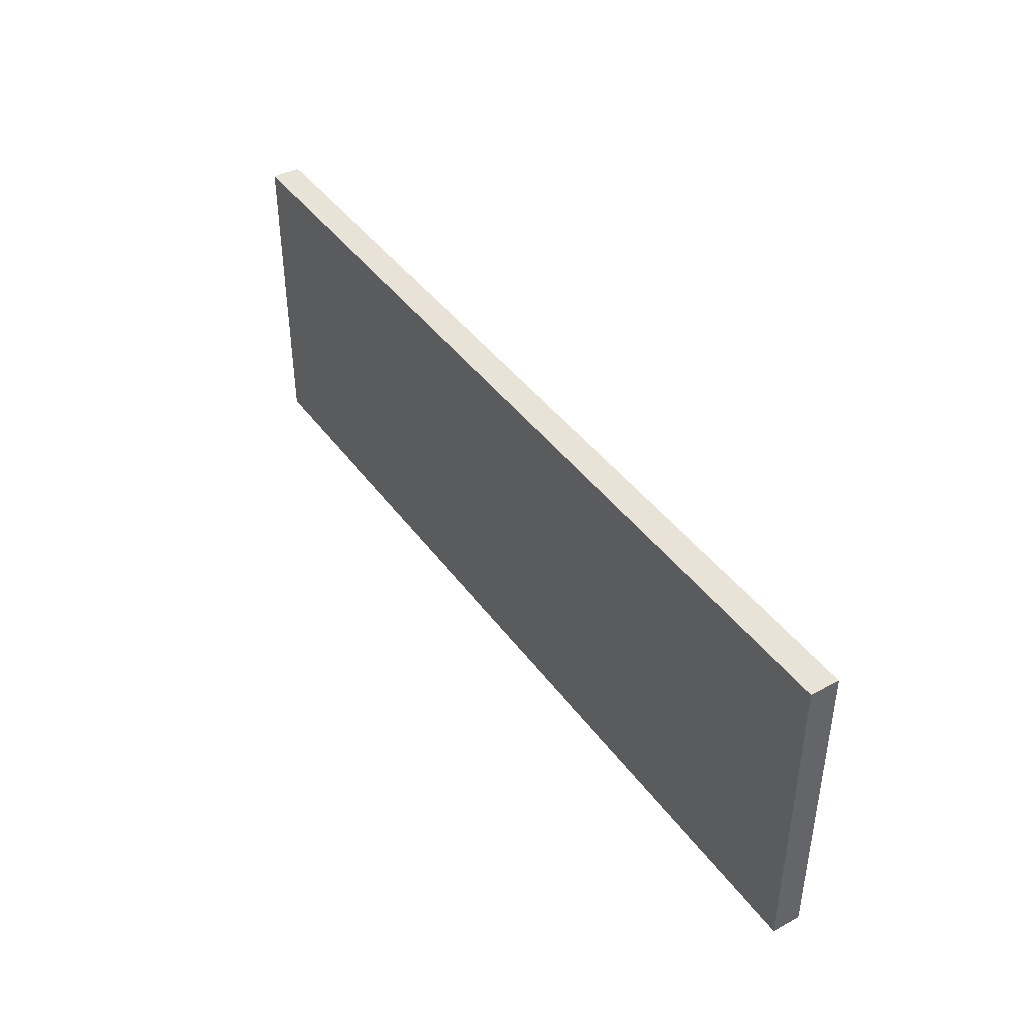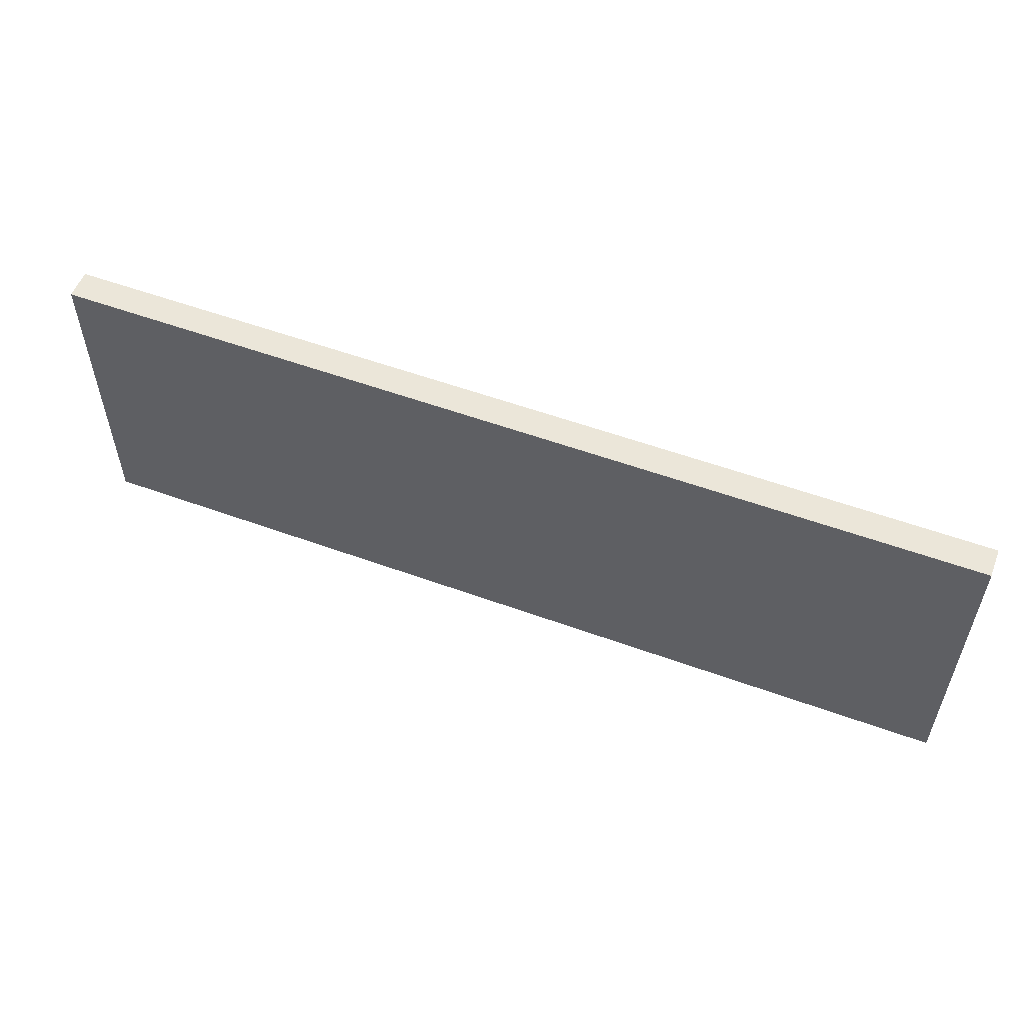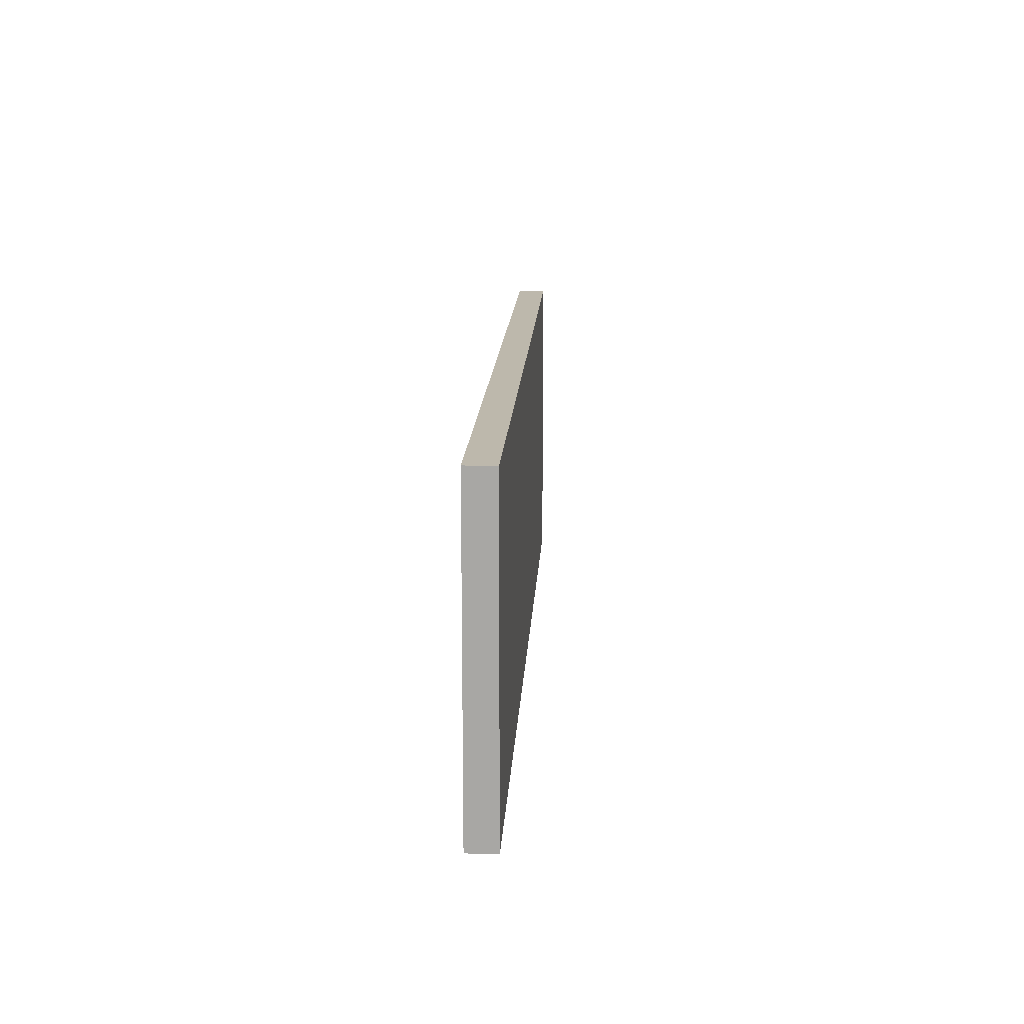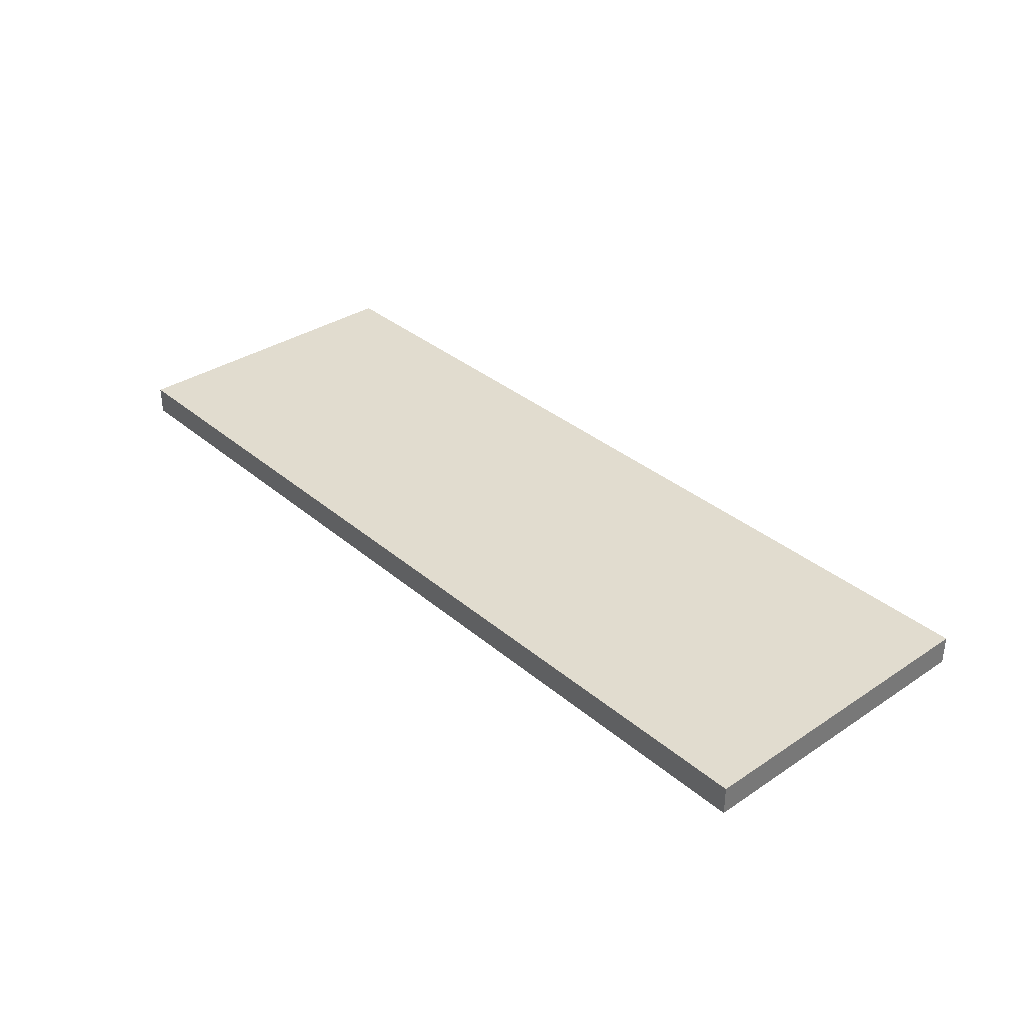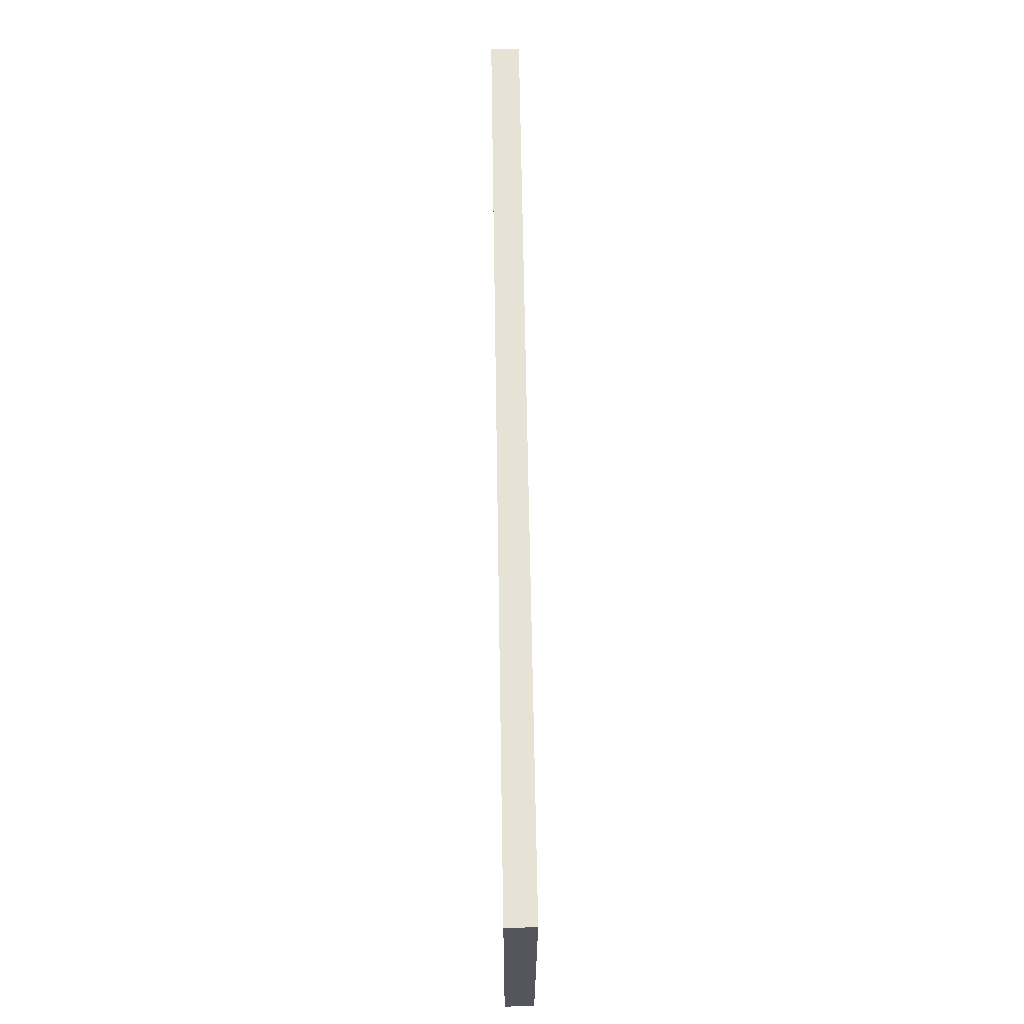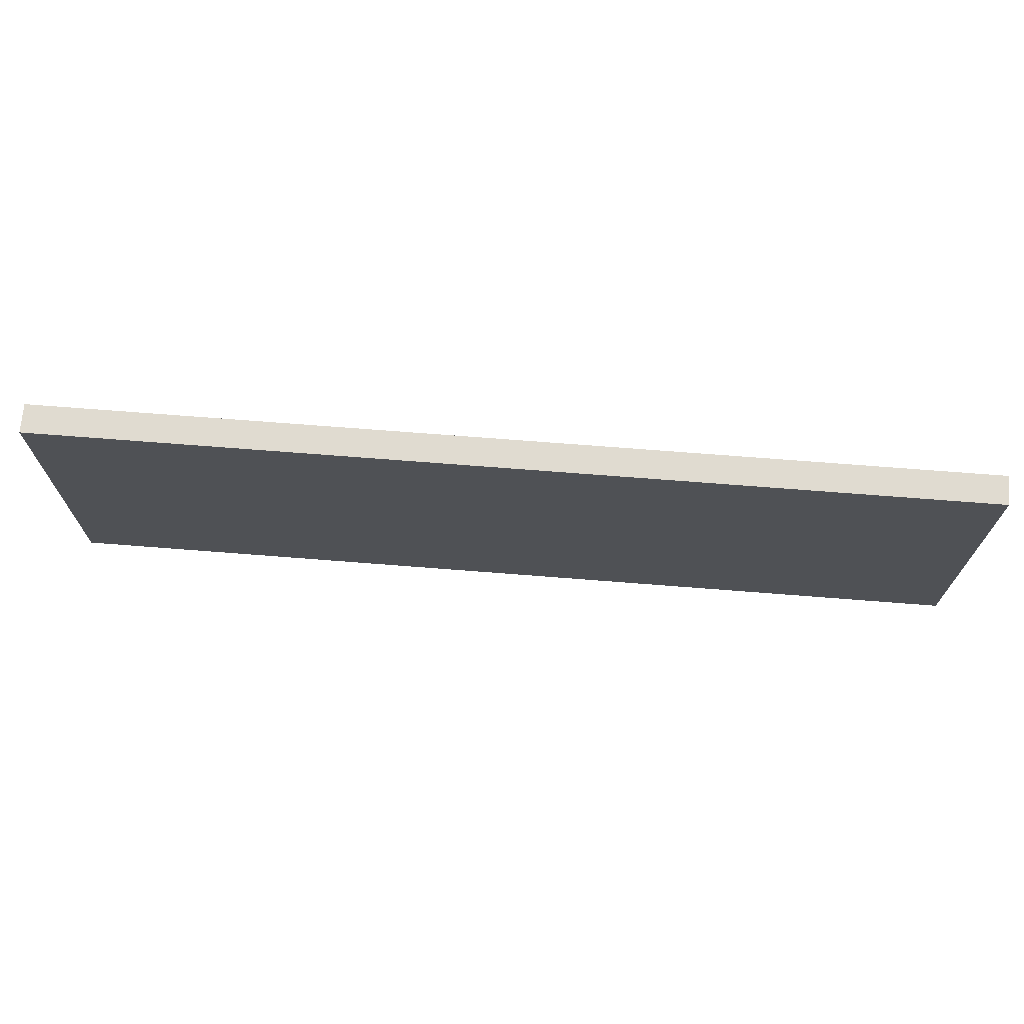
<metadata>
{"format":"obj","ext":"obj","renderer":"f3d","projection":"perspective","resolution":1024,"background":"white","views":[{"elev":41.9,"azim":-122.9,"up":"+Z"},{"elev":55.3,"azim":-159.0,"up":"+Z"},{"elev":14.9,"azim":93.0,"up":"+Z"},{"elev":34.5,"azim":-131.6,"up":"+Y"},{"elev":63.7,"azim":-90.9,"up":"+Z"},{"elev":70.1,"azim":4.5,"up":"+Z"}]}
</metadata>
<code>
o
v -15.8 -1.1 -8.5
v -15.8 -1.1 -6.3
v -15.8 -0.9 -8.5
v -15.8 -0.9 -6.3
v -9.4 -1.1 -8.5
v -9.4 -1.1 -6.3
v -9.4 -0.9 -8.5
v -9.4 -0.9 -6.3
v -15.8 -1.1 -8.5
v -15.8 -0.9 -8.5
v -9.4 -1.1 -8.5
v -9.4 -0.9 -8.5
v -15.8 -1.1 -6.3
v -15.8 -0.9 -6.3
v -9.4 -1.1 -6.3
v -9.4 -0.9 -6.3
v -15.8 -1.1 -8.5
v -9.4 -1.1 -8.5
v -15.8 -1.1 -6.3
v -9.4 -1.1 -6.3
v -15.8 -0.9 -8.5
v -9.4 -0.9 -8.5
v -15.8 -0.9 -6.3
v -9.4 -0.9 -6.3
f 1 2 3
f 3 2 4
f 7 6 5
f 8 6 7
f 9 10 11
f 11 10 12
f 15 14 13
f 16 14 15
f 17 18 19
f 19 18 20
f 23 22 21
f 24 22 23

</code>
